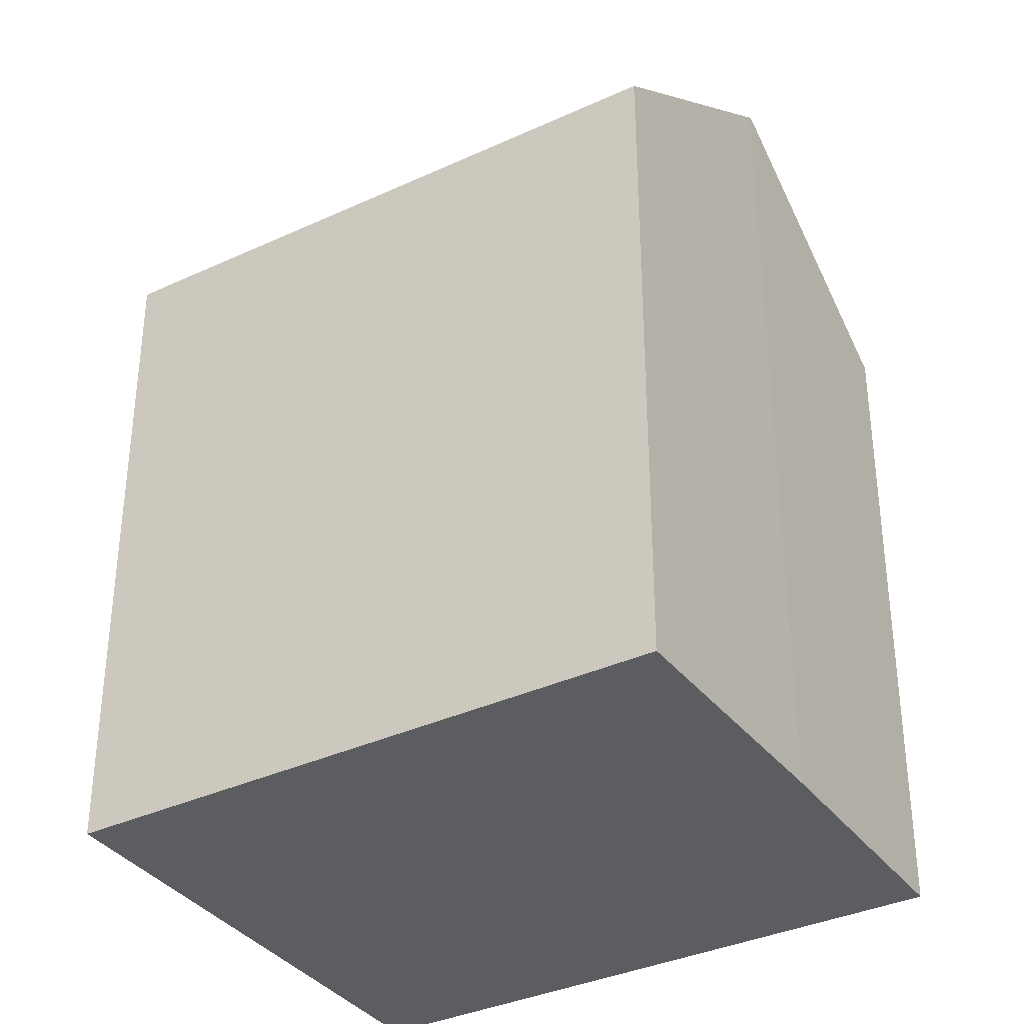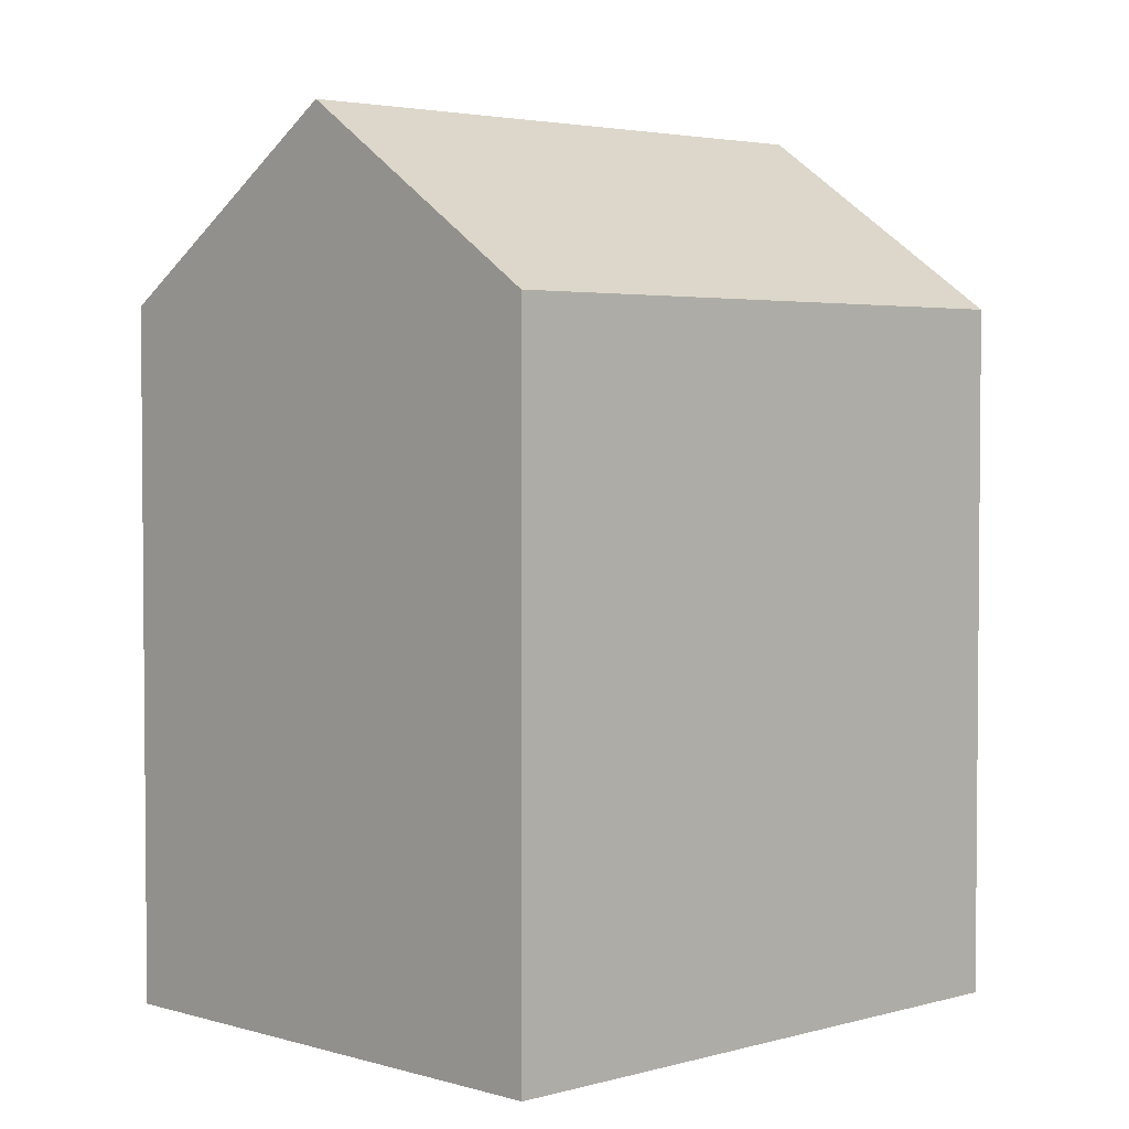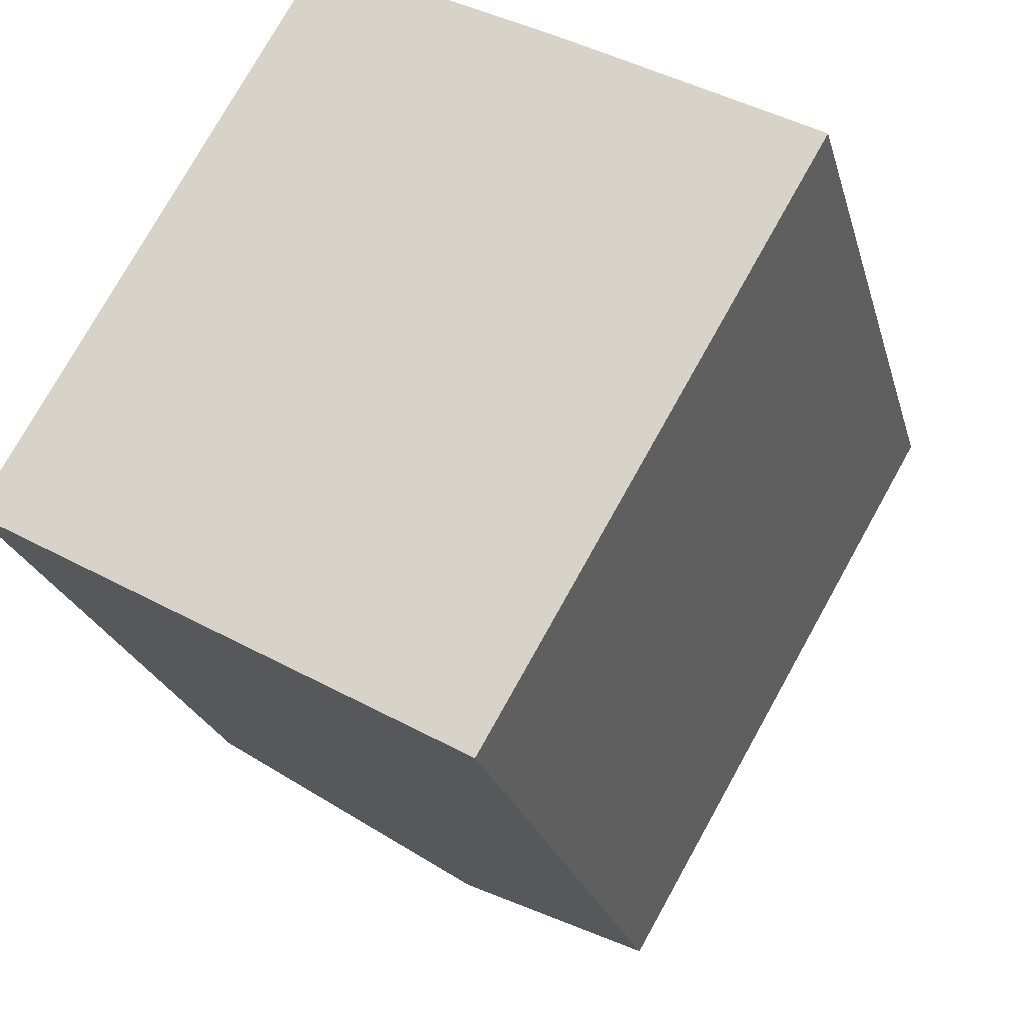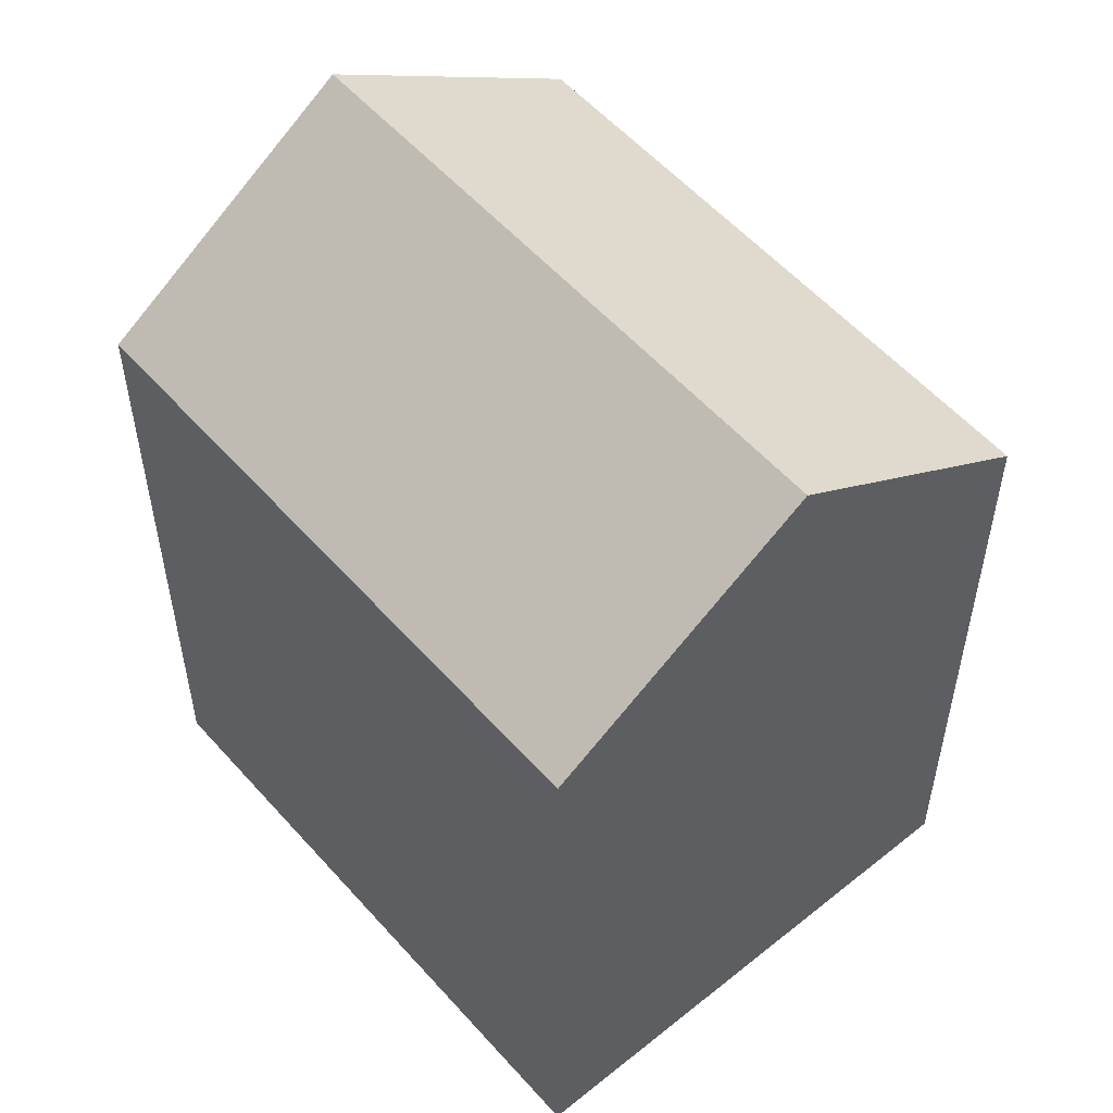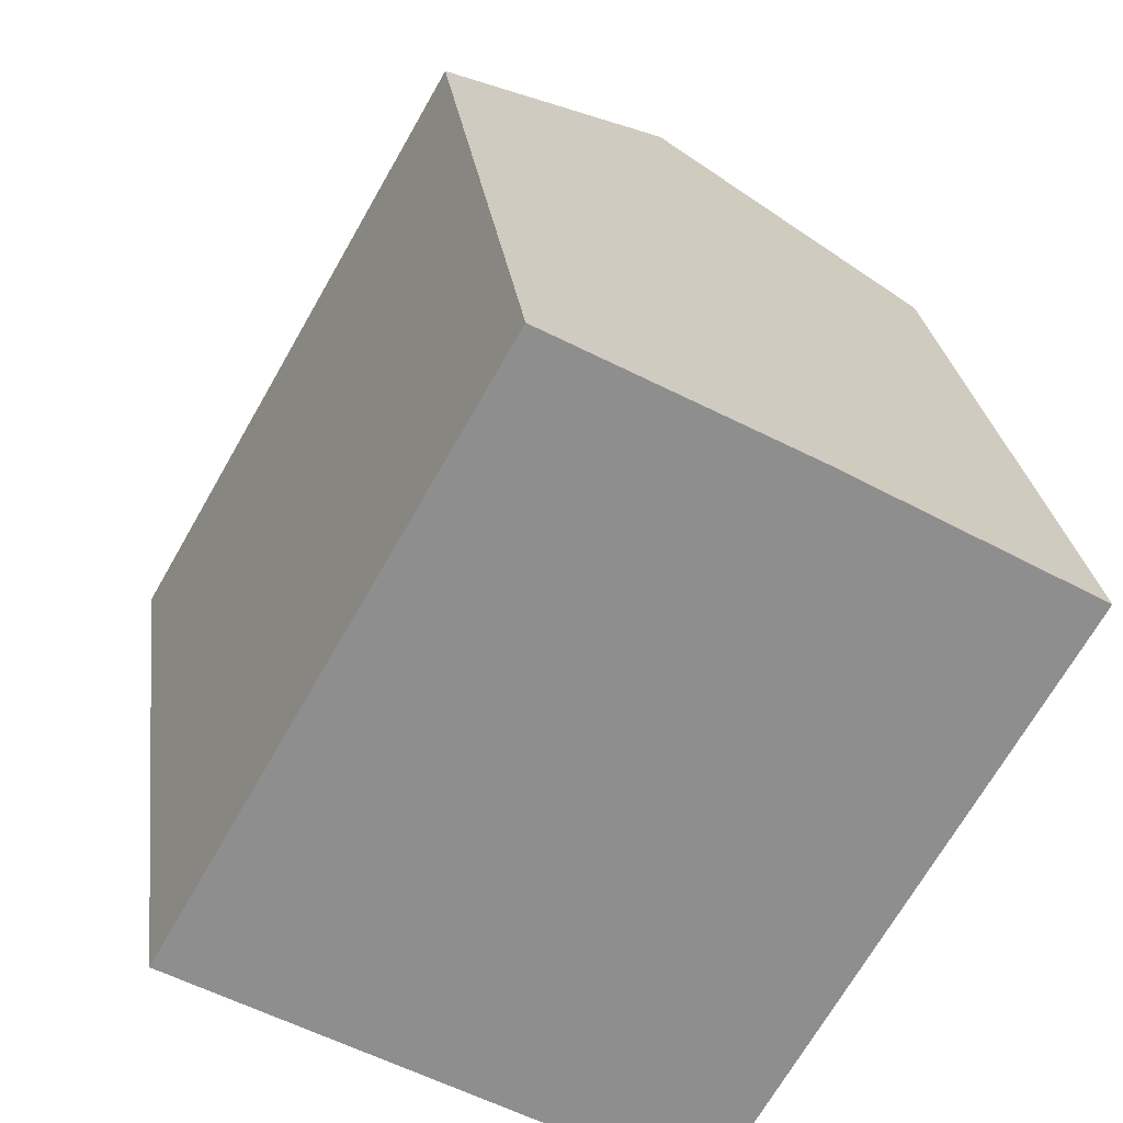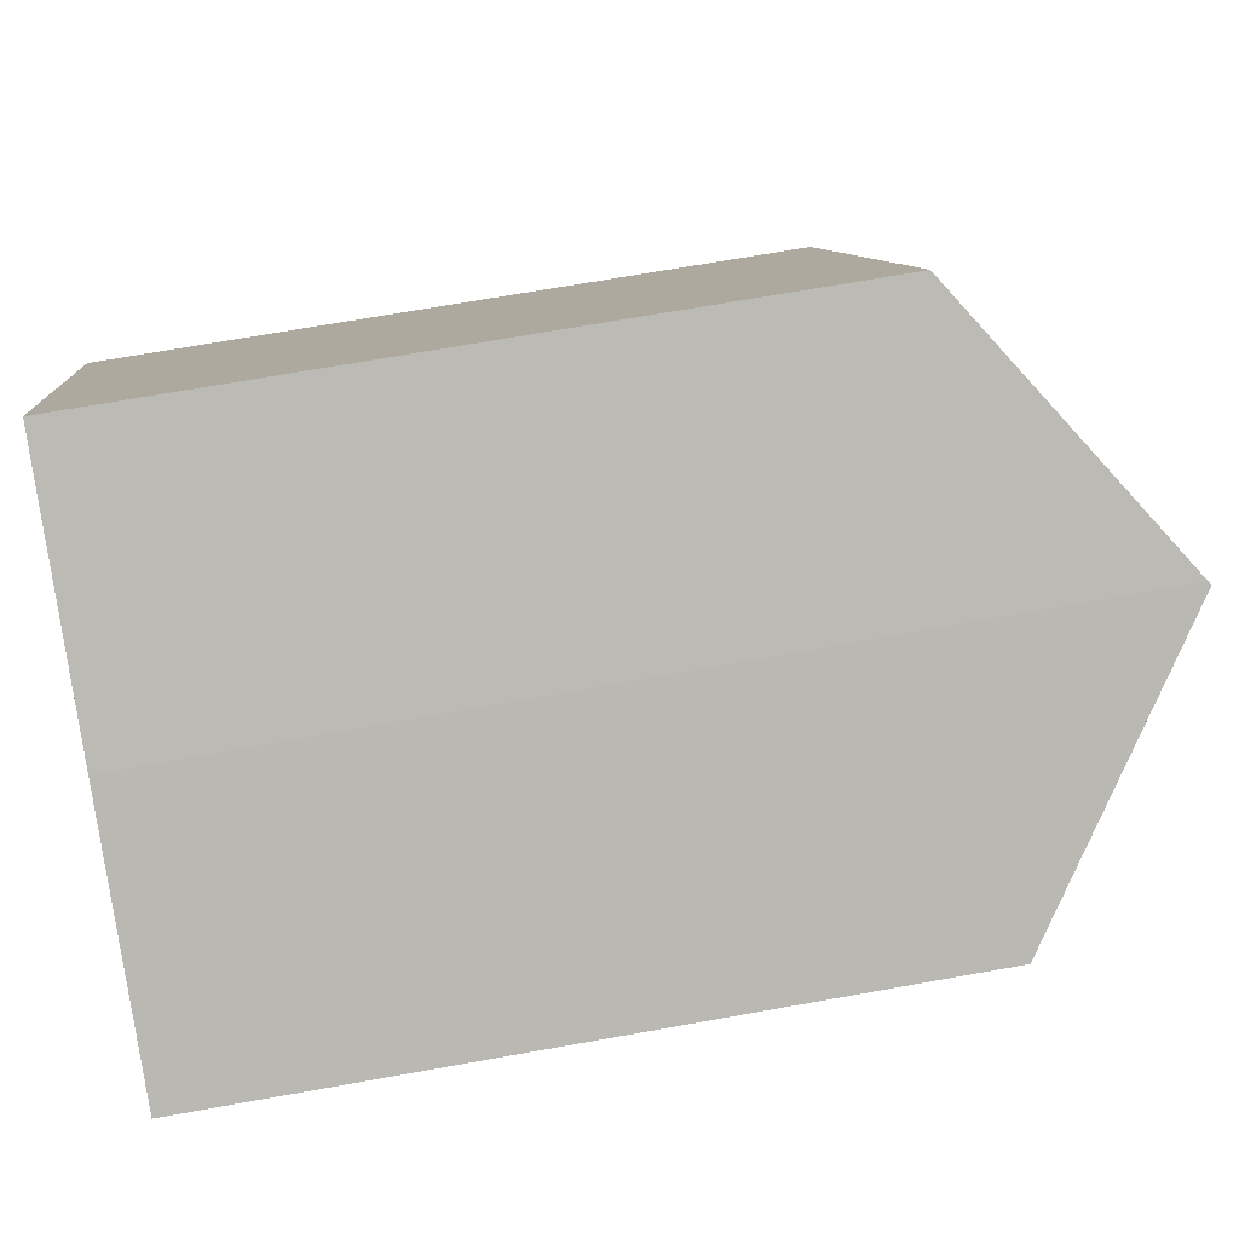
<metadata>
{"format":"obj","ext":"obj","renderer":"f3d","projection":"perspective","resolution":1024,"background":"white","views":[{"elev":-35.8,"azim":-28.8,"up":"+Y"},{"elev":3.3,"azim":-104.6,"up":"+Y"},{"elev":-23.0,"azim":13.9,"up":"+Z"},{"elev":55.3,"azim":169.3,"up":"+Y"},{"elev":25.4,"azim":-7.1,"up":"+Z"},{"elev":68.8,"azim":79.8,"up":"+Z"}]}
</metadata>
<code>
v  5.621 20.8 -3.199
v  13.17 20.74 10.04
v  13.25 20.8 9.998
v  7.499 16.46 13.12
v  0 16.5 1.011e-15
v  11.27 16.49 -6.411
v  18.89 16.49 6.784
v  0 0 0
v  7.499 -8.036e-16 13.12
v  13.25 -6.122e-16 9.998
v  13.17 -6.15e-16 10.04
v  18.89 -4.154e-16 6.784
v  11.27 3.926e-16 -6.411
v  5.621 1.959e-16 -3.199
g defaultobject
f 1 2 3
f 2 1 4
f 4 1 5
f 6 3 7
f 3 6 1
f 8 4 5
f 4 8 9
f 2 10 3
f 10 2 4
f 10 4 9
f 10 9 11
f 10 7 3
f 7 10 12
f 12 6 7
f 6 12 13
f 6 5 1
f 5 6 8
f 8 6 14
f 14 6 13
f 10 13 12
f 13 10 14
f 14 10 11
f 14 11 9
f 14 9 8

</code>
